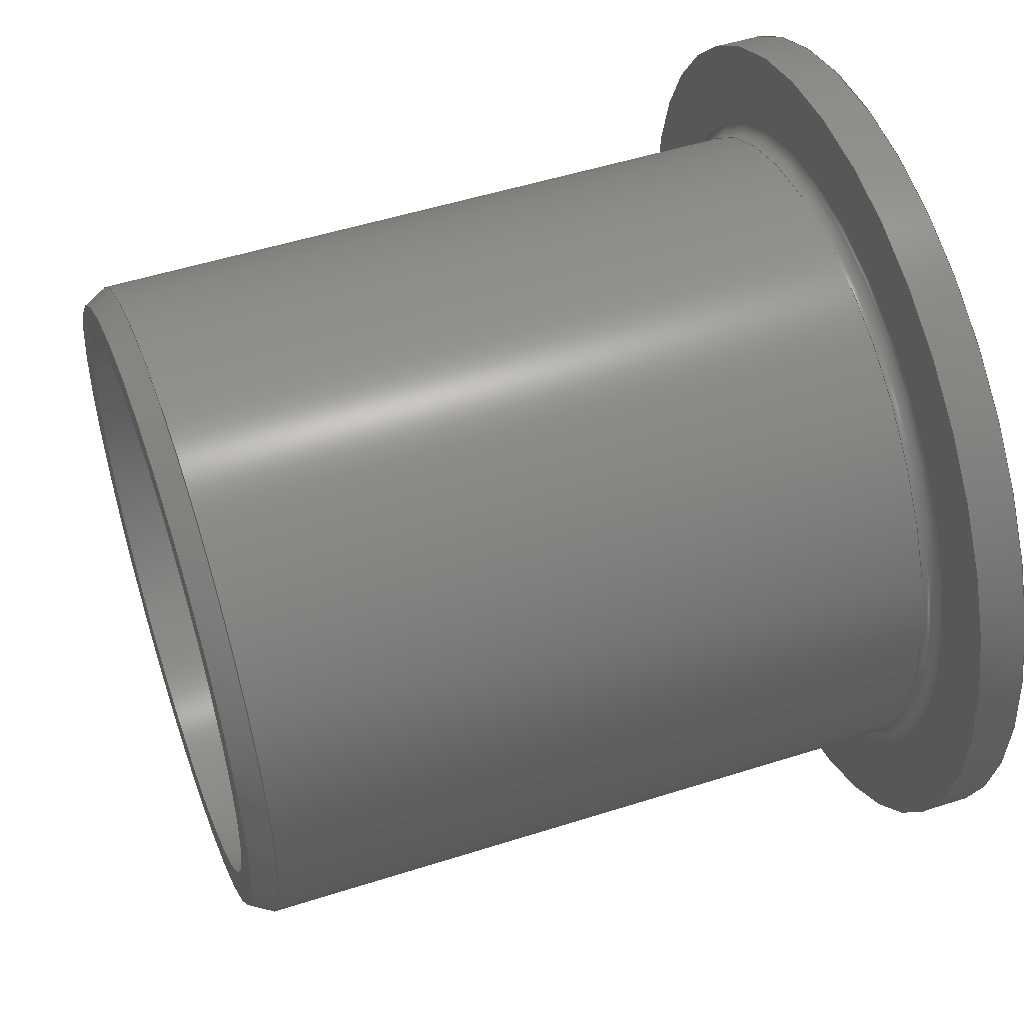
<metadata>
{"format":"step","ext":"stp","renderer":"f3d","projection":"perspective","resolution":1024,"background":"white","views":[{"elev":50.6,"azim":70.7,"up":"+Y"}]}
</metadata>
<code>
ISO-10303-21;
DATA;
#1=MECHANICAL_DESIGN_GEOMETRIC_PRESENTATION_REPRESENTATION(' ',(#7,#8,#9,#10,#11,#12,#13,#14,#15,#16,#17,#18,#19,#20),#6);
#2=PRODUCT_DEFINITION_CONTEXT('',#21,'design');
#3=APPLICATION_PROTOCOL_DEFINITION('INTERNATIONAL STANDARD','automotive_design',1994,#21);
#4=PRODUCT_CATEGORY_RELATIONSHIP('NONE','NONE',#22,#23);
#5=SHAPE_DEFINITION_REPRESENTATION(#24,#25);
#6= (GEOMETRIC_REPRESENTATION_CONTEXT(3)GLOBAL_UNCERTAINTY_ASSIGNED_CONTEXT((#26))GLOBAL_UNIT_ASSIGNED_CONTEXT((#27,#28,#29))REPRESENTATION_CONTEXT('NONE','WORKSPACE'));
#7=STYLED_ITEM('',(#30),#31);
#8=STYLED_ITEM('',(#32),#33);
#9=STYLED_ITEM('',(#34),#35);
#10=STYLED_ITEM('',(#36),#37);
#11=STYLED_ITEM('',(#38),#39);
#12=STYLED_ITEM('',(#40),#41);
#13=STYLED_ITEM('',(#42),#43);
#14=STYLED_ITEM('',(#44),#45);
#15=STYLED_ITEM('',(#46),#47);
#16=STYLED_ITEM('',(#48),#49);
#17=STYLED_ITEM('',(#50),#51);
#18=STYLED_ITEM('',(#52),#53);
#19=STYLED_ITEM('',(#54),#55);
#20=STYLED_ITEM('',(#56),#57);
#21=APPLICATION_CONTEXT(' ');
#22=PRODUCT_CATEGORY('part','NONE');
#23=PRODUCT_RELATED_PRODUCT_CATEGORY('detail',' ',(#58));
#24=PRODUCT_DEFINITION_SHAPE('NONE','NONE',#59);
#25=ADVANCED_BREP_SHAPE_REPRESENTATION('2022_12_07_00_51_59_0768',(#57,#60),#6);
#26=UNCERTAINTY_MEASURE_WITH_UNIT(LENGTH_MEASURE(1e-06),#27,'','');
#27= (CONVERSION_BASED_UNIT('MILLIMETRE',#61)LENGTH_UNIT()NAMED_UNIT(#62));
#28= (NAMED_UNIT(#63)PLANE_ANGLE_UNIT()SI_UNIT($,.RADIAN.));
#29= (NAMED_UNIT(#63)SOLID_ANGLE_UNIT()SI_UNIT($,.STERADIAN.));
#30=PRESENTATION_STYLE_ASSIGNMENT((#64));
#31=ADVANCED_FACE('',(#65),#66,.F.);
#32=PRESENTATION_STYLE_ASSIGNMENT((#67));
#33=ADVANCED_FACE('',(#68),#69,.T.);
#34=PRESENTATION_STYLE_ASSIGNMENT((#70));
#35=ADVANCED_FACE('',(#71),#72,.T.);
#36=PRESENTATION_STYLE_ASSIGNMENT((#73));
#37=ADVANCED_FACE('',(#74),#75,.F.);
#38=PRESENTATION_STYLE_ASSIGNMENT((#76));
#39=ADVANCED_FACE('',(#77),#78,.T.);
#40=PRESENTATION_STYLE_ASSIGNMENT((#79));
#41=ADVANCED_FACE('',(#80),#81,.T.);
#42=PRESENTATION_STYLE_ASSIGNMENT((#82));
#43=ADVANCED_FACE('',(#83,#84),#85,.T.);
#44=PRESENTATION_STYLE_ASSIGNMENT((#86));
#45=ADVANCED_FACE('',(#87),#88,.F.);
#46=PRESENTATION_STYLE_ASSIGNMENT((#89));
#47=ADVANCED_FACE('',(#90),#91,.T.);
#48=PRESENTATION_STYLE_ASSIGNMENT((#92));
#49=ADVANCED_FACE('',(#93),#94,.T.);
#50=PRESENTATION_STYLE_ASSIGNMENT((#95));
#51=ADVANCED_FACE('',(#96,#97),#98,.T.);
#52=PRESENTATION_STYLE_ASSIGNMENT((#99));
#53=ADVANCED_FACE('',(#100),#101,.F.);
#54=PRESENTATION_STYLE_ASSIGNMENT((#102));
#55=ADVANCED_FACE('',(#103,#104),#105,.T.);
#56=PRESENTATION_STYLE_ASSIGNMENT((#106));
#57=MANIFOLD_SOLID_BREP('2022_12_07_00_51_59_0768',#107);
#58=PRODUCT('2022_12_07_00_51_59_0768','2022_12_07_00_51_59_0768','PART-2022_12_07_00_51_59_0768-DESC',(#108));
#59=PRODUCT_DEFINITION('','NONE',#109,#2);
#60=AXIS2_PLACEMENT_3D('',#110,#111,#112);
#61=LENGTH_MEASURE_WITH_UNIT(LENGTH_MEASURE(1),#113);
#62=DIMENSIONAL_EXPONENTS(1,0,0,0,0,0,0);
#63=DIMENSIONAL_EXPONENTS(0,0,0,0,0,0,0);
#64=SURFACE_STYLE_USAGE(.BOTH.,#114);
#65=FACE_OUTER_BOUND('',#115,.T.);
#66=CYLINDRICAL_SURFACE('',#116,9.525);
#67=SURFACE_STYLE_USAGE(.BOTH.,#117);
#68=FACE_OUTER_BOUND('',#118,.T.);
#69=CONICAL_SURFACE('',#119,10.88,0.5236);
#70=SURFACE_STYLE_USAGE(.BOTH.,#120);
#71=FACE_OUTER_BOUND('',#121,.T.);
#72=CYLINDRICAL_SURFACE('',#122,11.11);
#73=SURFACE_STYLE_USAGE(.BOTH.,#123);
#74=FACE_OUTER_BOUND('',#124,.T.);
#75=TOROIDAL_SURFACE('',#125,11.61,0.5);
#76=SURFACE_STYLE_USAGE(.BOTH.,#126);
#77=FACE_OUTER_BOUND('',#127,.T.);
#78=CYLINDRICAL_SURFACE('',#128,14.29);
#79=SURFACE_STYLE_USAGE(.BOTH.,#129);
#80=FACE_OUTER_BOUND('',#130,.T.);
#81=CYLINDRICAL_SURFACE('',#131,14.29);
#82=SURFACE_STYLE_USAGE(.BOTH.,#132);
#83=FACE_BOUND('',#133,.T.);
#84=FACE_OUTER_BOUND('',#134,.T.);
#85=PLANE('',#135);
#86=SURFACE_STYLE_USAGE(.BOTH.,#136);
#87=FACE_OUTER_BOUND('',#137,.T.);
#88=TOROIDAL_SURFACE('',#138,11.61,0.5);
#89=SURFACE_STYLE_USAGE(.BOTH.,#139);
#90=FACE_OUTER_BOUND('',#140,.T.);
#91=CYLINDRICAL_SURFACE('',#141,11.11);
#92=SURFACE_STYLE_USAGE(.BOTH.,#142);
#93=FACE_OUTER_BOUND('',#143,.T.);
#94=CONICAL_SURFACE('',#144,10.88,0.5236);
#95=SURFACE_STYLE_USAGE(.BOTH.,#145);
#96=FACE_BOUND('',#146,.T.);
#97=FACE_OUTER_BOUND('',#147,.T.);
#98=PLANE('',#148);
#99=SURFACE_STYLE_USAGE(.BOTH.,#149);
#100=FACE_OUTER_BOUND('',#150,.T.);
#101=CYLINDRICAL_SURFACE('',#151,9.525);
#102=SURFACE_STYLE_USAGE(.BOTH.,#152);
#103=FACE_OUTER_BOUND('',#153,.T.);
#104=FACE_BOUND('',#154,.T.);
#105=PLANE('',#155);
#106=SURFACE_STYLE_USAGE(.BOTH.,#156);
#107=CLOSED_SHELL('',(#31,#33,#35,#37,#39,#41,#43,#45,#47,#49,#51,#53,#55));
#108=PRODUCT_CONTEXT('',#21,'mechanical');
#109=PRODUCT_DEFINITION_FORMATION_WITH_SPECIFIED_SOURCE(' ','NONE',#58,.NOT_KNOWN.);
#110=CARTESIAN_POINT('',(0,0,0));
#111=DIRECTION('',(0,0,1));
#112=DIRECTION('',(1,0,0));
#113= (NAMED_UNIT(#62)LENGTH_UNIT()SI_UNIT(.MILLI.,.METRE.));
#114=SURFACE_SIDE_STYLE('',(#157));
#115=EDGE_LOOP('',(#158,#159,#160,#161));
#116=AXIS2_PLACEMENT_3D('',#162,#163,#164);
#117=SURFACE_SIDE_STYLE('',(#165));
#118=EDGE_LOOP('',(#166,#167,#168,#169));
#119=AXIS2_PLACEMENT_3D('',#170,#171,#172);
#120=SURFACE_SIDE_STYLE('',(#173));
#121=EDGE_LOOP('',(#174,#175,#176,#177));
#122=AXIS2_PLACEMENT_3D('',#178,#179,#180);
#123=SURFACE_SIDE_STYLE('',(#181));
#124=EDGE_LOOP('',(#182,#183,#184,#185));
#125=AXIS2_PLACEMENT_3D('',#186,#187,#188);
#126=SURFACE_SIDE_STYLE('',(#189));
#127=EDGE_LOOP('',(#190,#191,#192,#193));
#128=AXIS2_PLACEMENT_3D('',#194,#195,#196);
#129=SURFACE_SIDE_STYLE('',(#197));
#130=EDGE_LOOP('',(#198,#199,#200,#201));
#131=AXIS2_PLACEMENT_3D('',#202,#203,#204);
#132=SURFACE_SIDE_STYLE('',(#205));
#133=EDGE_LOOP('',(#206,#207));
#134=EDGE_LOOP('',(#208,#209));
#135=AXIS2_PLACEMENT_3D('',#210,#211,#212);
#136=SURFACE_SIDE_STYLE('',(#213));
#137=EDGE_LOOP('',(#214,#215,#216,#217));
#138=AXIS2_PLACEMENT_3D('',#218,#219,#220);
#139=SURFACE_SIDE_STYLE('',(#221));
#140=EDGE_LOOP('',(#222,#223,#224,#225));
#141=AXIS2_PLACEMENT_3D('',#226,#227,#228);
#142=SURFACE_SIDE_STYLE('',(#229));
#143=EDGE_LOOP('',(#230,#231,#232,#233));
#144=AXIS2_PLACEMENT_3D('',#234,#235,#236);
#145=SURFACE_SIDE_STYLE('',(#237));
#146=EDGE_LOOP('',(#238,#239));
#147=EDGE_LOOP('',(#240,#241));
#148=AXIS2_PLACEMENT_3D('',#242,#243,#244);
#149=SURFACE_SIDE_STYLE('',(#245));
#150=EDGE_LOOP('',(#246,#247,#248,#249));
#151=AXIS2_PLACEMENT_3D('',#250,#251,#252);
#152=SURFACE_SIDE_STYLE('',(#253));
#153=EDGE_LOOP('',(#254,#255));
#154=EDGE_LOOP('',(#256,#257));
#155=AXIS2_PLACEMENT_3D('',#258,#259,#260);
#156=SURFACE_SIDE_STYLE('',(#261));
#157=SURFACE_STYLE_FILL_AREA(#262);
#158=ORIENTED_EDGE('',*,*,#263,.F.);
#159=ORIENTED_EDGE('',*,*,#264,.F.);
#160=ORIENTED_EDGE('',*,*,#265,.F.);
#161=ORIENTED_EDGE('',*,*,#266,.T.);
#162=CARTESIAN_POINT('',(0,0,12.7));
#163=DIRECTION('',(0,0,1));
#164=DIRECTION('',(1,0,0));
#165=SURFACE_STYLE_FILL_AREA(#267);
#166=ORIENTED_EDGE('',*,*,#268,.F.);
#167=ORIENTED_EDGE('',*,*,#269,.T.);
#168=ORIENTED_EDGE('',*,*,#270,.F.);
#169=ORIENTED_EDGE('',*,*,#271,.F.);
#170=CARTESIAN_POINT('',(0,0,25));
#171=DIRECTION('',(-0,-0,-1));
#172=DIRECTION('',(1,0,0));
#173=SURFACE_STYLE_FILL_AREA(#272);
#174=ORIENTED_EDGE('',*,*,#273,.F.);
#175=ORIENTED_EDGE('',*,*,#274,.T.);
#176=ORIENTED_EDGE('',*,*,#275,.F.);
#177=ORIENTED_EDGE('',*,*,#269,.F.);
#178=CARTESIAN_POINT('',(0,0,13.34));
#179=DIRECTION('',(0,0,1));
#180=DIRECTION('',(1,0,0));
#181=SURFACE_STYLE_FILL_AREA(#276);
#182=ORIENTED_EDGE('',*,*,#277,.F.);
#183=ORIENTED_EDGE('',*,*,#278,.T.);
#184=ORIENTED_EDGE('',*,*,#279,.F.);
#185=ORIENTED_EDGE('',*,*,#280,.F.);
#186=CARTESIAN_POINT('',(0,0,2.075));
#187=DIRECTION('',(0,0,1));
#188=DIRECTION('',(1,0,0));
#189=SURFACE_STYLE_FILL_AREA(#281);
#190=ORIENTED_EDGE('',*,*,#282,.F.);
#191=ORIENTED_EDGE('',*,*,#283,.T.);
#192=ORIENTED_EDGE('',*,*,#284,.F.);
#193=ORIENTED_EDGE('',*,*,#285,.F.);
#194=CARTESIAN_POINT('',(0,0,0.7874));
#195=DIRECTION('',(0,0,1));
#196=DIRECTION('',(1,0,0));
#197=SURFACE_STYLE_FILL_AREA(#286);
#198=ORIENTED_EDGE('',*,*,#282,.T.);
#199=ORIENTED_EDGE('',*,*,#287,.F.);
#200=ORIENTED_EDGE('',*,*,#284,.T.);
#201=ORIENTED_EDGE('',*,*,#288,.T.);
#202=CARTESIAN_POINT('',(0,0,0.7874));
#203=DIRECTION('',(0,0,1));
#204=DIRECTION('',(1,0,0));
#205=SURFACE_STYLE_FILL_AREA(#289);
#206=ORIENTED_EDGE('',*,*,#290,.F.);
#207=ORIENTED_EDGE('',*,*,#278,.F.);
#208=ORIENTED_EDGE('',*,*,#285,.T.);
#209=ORIENTED_EDGE('',*,*,#287,.T.);
#210=CARTESIAN_POINT('',(12.95,0,1.575));
#211=DIRECTION('',(0,0,1));
#212=DIRECTION('',(1,-0,-0));
#213=SURFACE_STYLE_FILL_AREA(#291);
#214=ORIENTED_EDGE('',*,*,#277,.T.);
#215=ORIENTED_EDGE('',*,*,#274,.F.);
#216=ORIENTED_EDGE('',*,*,#279,.T.);
#217=ORIENTED_EDGE('',*,*,#290,.T.);
#218=CARTESIAN_POINT('',(0,0,2.075));
#219=DIRECTION('',(0,0,1));
#220=DIRECTION('',(1,0,0));
#221=SURFACE_STYLE_FILL_AREA(#292);
#222=ORIENTED_EDGE('',*,*,#273,.T.);
#223=ORIENTED_EDGE('',*,*,#293,.F.);
#224=ORIENTED_EDGE('',*,*,#275,.T.);
#225=ORIENTED_EDGE('',*,*,#280,.T.);
#226=CARTESIAN_POINT('',(0,0,13.34));
#227=DIRECTION('',(0,0,1));
#228=DIRECTION('',(1,0,0));
#229=SURFACE_STYLE_FILL_AREA(#294);
#230=ORIENTED_EDGE('',*,*,#268,.T.);
#231=ORIENTED_EDGE('',*,*,#295,.F.);
#232=ORIENTED_EDGE('',*,*,#270,.T.);
#233=ORIENTED_EDGE('',*,*,#293,.T.);
#234=CARTESIAN_POINT('',(0,0,25));
#235=DIRECTION('',(-0,-0,-1));
#236=DIRECTION('',(1,0,0));
#237=SURFACE_STYLE_FILL_AREA(#296);
#238=ORIENTED_EDGE('',*,*,#297,.F.);
#239=ORIENTED_EDGE('',*,*,#266,.F.);
#240=ORIENTED_EDGE('',*,*,#271,.T.);
#241=ORIENTED_EDGE('',*,*,#295,.T.);
#242=CARTESIAN_POINT('',(10.09,0,25.4));
#243=DIRECTION('',(0,0,1));
#244=DIRECTION('',(1,-0,-0));
#245=SURFACE_STYLE_FILL_AREA(#298);
#246=ORIENTED_EDGE('',*,*,#263,.T.);
#247=ORIENTED_EDGE('',*,*,#297,.T.);
#248=ORIENTED_EDGE('',*,*,#265,.T.);
#249=ORIENTED_EDGE('',*,*,#299,.F.);
#250=CARTESIAN_POINT('',(0,0,12.7));
#251=DIRECTION('',(0,0,1));
#252=DIRECTION('',(1,0,0));
#253=SURFACE_STYLE_FILL_AREA(#300);
#254=ORIENTED_EDGE('',*,*,#283,.F.);
#255=ORIENTED_EDGE('',*,*,#288,.F.);
#256=ORIENTED_EDGE('',*,*,#299,.T.);
#257=ORIENTED_EDGE('',*,*,#264,.T.);
#258=CARTESIAN_POINT('',(11.91,0,0));
#259=DIRECTION('',(-0,0,-1));
#260=DIRECTION('',(-1,-0,0));
#261=SURFACE_STYLE_FILL_AREA(#301);
#262=FILL_AREA_STYLE('',(#302));
#263=EDGE_CURVE('',#303,#304,#305,.T.);
#264=EDGE_CURVE('',#306,#303,#307,.T.);
#265=EDGE_CURVE('',#308,#306,#309,.T.);
#266=EDGE_CURVE('',#308,#304,#310,.T.);
#267=FILL_AREA_STYLE('',(#311));
#268=EDGE_CURVE('',#312,#313,#314,.T.);
#269=EDGE_CURVE('',#312,#315,#316,.T.);
#270=EDGE_CURVE('',#317,#315,#318,.T.);
#271=EDGE_CURVE('',#313,#317,#319,.T.);
#272=FILL_AREA_STYLE('',(#320));
#273=EDGE_CURVE('',#321,#312,#322,.T.);
#274=EDGE_CURVE('',#321,#323,#324,.T.);
#275=EDGE_CURVE('',#315,#323,#325,.T.);
#276=FILL_AREA_STYLE('',(#326));
#277=EDGE_CURVE('',#327,#323,#328,.T.);
#278=EDGE_CURVE('',#327,#329,#330,.T.);
#279=EDGE_CURVE('',#321,#329,#331,.T.);
#280=EDGE_CURVE('',#323,#321,#332,.T.);
#281=FILL_AREA_STYLE('',(#333));
#282=EDGE_CURVE('',#334,#335,#336,.T.);
#283=EDGE_CURVE('',#334,#337,#338,.T.);
#284=EDGE_CURVE('',#339,#337,#340,.T.);
#285=EDGE_CURVE('',#335,#339,#341,.T.);
#286=FILL_AREA_STYLE('',(#342));
#287=EDGE_CURVE('',#339,#335,#343,.T.);
#288=EDGE_CURVE('',#337,#334,#344,.T.);
#289=FILL_AREA_STYLE('',(#345));
#290=EDGE_CURVE('',#329,#327,#346,.T.);
#291=FILL_AREA_STYLE('',(#347));
#292=FILL_AREA_STYLE('',(#348));
#293=EDGE_CURVE('',#315,#312,#349,.T.);
#294=FILL_AREA_STYLE('',(#350));
#295=EDGE_CURVE('',#317,#313,#351,.T.);
#296=FILL_AREA_STYLE('',(#352));
#297=EDGE_CURVE('',#304,#308,#353,.T.);
#298=FILL_AREA_STYLE('',(#354));
#299=EDGE_CURVE('',#303,#306,#355,.T.);
#300=FILL_AREA_STYLE('',(#356));
#301=FILL_AREA_STYLE('',(#357));
#302=FILL_AREA_STYLE_COLOUR('',#358);
#303=VERTEX_POINT('',#359);
#304=VERTEX_POINT('',#360);
#305=LINE('',#361,#362);
#306=VERTEX_POINT('',#363);
#307=CIRCLE('',#364,9.525);
#308=VERTEX_POINT('',#365);
#309=LINE('',#366,#367);
#310=CIRCLE('',#368,9.525);
#311=FILL_AREA_STYLE_COLOUR('',#369);
#312=VERTEX_POINT('',#370);
#313=VERTEX_POINT('',#371);
#314=LINE('',#372,#373);
#315=VERTEX_POINT('',#374);
#316=CIRCLE('',#375,11.11);
#317=VERTEX_POINT('',#376);
#318=LINE('',#377,#378);
#319=CIRCLE('',#379,10.65);
#320=FILL_AREA_STYLE_COLOUR('',#380);
#321=VERTEX_POINT('',#381);
#322=LINE('',#382,#383);
#323=VERTEX_POINT('',#384);
#324=CIRCLE('',#385,11.11);
#325=LINE('',#386,#387);
#326=FILL_AREA_STYLE_COLOUR('',#388);
#327=VERTEX_POINT('',#389);
#328=CIRCLE('',#390,0.5);
#329=VERTEX_POINT('',#391);
#330=CIRCLE('',#392,11.61);
#331=CIRCLE('',#393,0.5);
#332=CIRCLE('',#394,11.11);
#333=FILL_AREA_STYLE_COLOUR('',#395);
#334=VERTEX_POINT('',#396);
#335=VERTEX_POINT('',#397);
#336=LINE('',#398,#399);
#337=VERTEX_POINT('',#400);
#338=CIRCLE('',#401,14.29);
#339=VERTEX_POINT('',#402);
#340=LINE('',#403,#404);
#341=CIRCLE('',#405,14.29);
#342=FILL_AREA_STYLE_COLOUR('',#406);
#343=CIRCLE('',#407,14.29);
#344=CIRCLE('',#408,14.29);
#345=FILL_AREA_STYLE_COLOUR('',#409);
#346=CIRCLE('',#410,11.61);
#347=FILL_AREA_STYLE_COLOUR('',#411);
#348=FILL_AREA_STYLE_COLOUR('',#412);
#349=CIRCLE('',#413,11.11);
#350=FILL_AREA_STYLE_COLOUR('',#414);
#351=CIRCLE('',#415,10.65);
#352=FILL_AREA_STYLE_COLOUR('',#416);
#353=CIRCLE('',#417,9.525);
#354=FILL_AREA_STYLE_COLOUR('',#418);
#355=CIRCLE('',#419,9.525);
#356=FILL_AREA_STYLE_COLOUR('',#420);
#357=FILL_AREA_STYLE_COLOUR('',#421);
#358=COLOUR_RGB('',1,1,0.502);
#359=CARTESIAN_POINT('',(9.525,0,0));
#360=CARTESIAN_POINT('',(9.525,0,25.4));
#361=CARTESIAN_POINT('',(9.525,-1.166e-15,12.7));
#362=VECTOR('',#422,1);
#363=CARTESIAN_POINT('',(-9.525,1.166e-15,0));
#364=AXIS2_PLACEMENT_3D('',#423,#424,#425);
#365=CARTESIAN_POINT('',(-9.525,1.166e-15,25.4));
#366=CARTESIAN_POINT('',(-9.525,1.166e-15,12.7));
#367=VECTOR('',#426,1);
#368=AXIS2_PLACEMENT_3D('',#427,#428,#429);
#369=COLOUR_RGB('',1,1,0.502);
#370=CARTESIAN_POINT('',(11.11,0,24.6));
#371=CARTESIAN_POINT('',(10.65,0,25.4));
#372=CARTESIAN_POINT('',(10.88,-1.333e-15,25));
#373=VECTOR('',#430,1);
#374=CARTESIAN_POINT('',(-11.11,1.361e-15,24.6));
#375=AXIS2_PLACEMENT_3D('',#431,#432,#433);
#376=CARTESIAN_POINT('',(-10.65,1.304e-15,25.4));
#377=CARTESIAN_POINT('',(-10.88,1.333e-15,25));
#378=VECTOR('',#434,1);
#379=AXIS2_PLACEMENT_3D('',#435,#436,#437);
#380=COLOUR_RGB('',1,1,0.502);
#381=CARTESIAN_POINT('',(11.11,0,2.075));
#382=CARTESIAN_POINT('',(11.11,-1.361e-15,13.34));
#383=VECTOR('',#438,1);
#384=CARTESIAN_POINT('',(-11.11,1.361e-15,2.075));
#385=AXIS2_PLACEMENT_3D('',#439,#440,#441);
#386=CARTESIAN_POINT('',(-11.11,1.361e-15,13.34));
#387=VECTOR('',#442,1);
#388=COLOUR_RGB('',1,1,0.502);
#389=CARTESIAN_POINT('',(-11.61,1.422e-15,1.575));
#390=AXIS2_PLACEMENT_3D('',#443,#444,#445);
#391=CARTESIAN_POINT('',(11.61,0,1.575));
#392=AXIS2_PLACEMENT_3D('',#446,#447,#448);
#393=AXIS2_PLACEMENT_3D('',#449,#450,#451);
#394=AXIS2_PLACEMENT_3D('',#452,#453,#454);
#395=COLOUR_RGB('',1,1,0.502);
#396=CARTESIAN_POINT('',(14.29,0,0));
#397=CARTESIAN_POINT('',(14.29,0,1.575));
#398=CARTESIAN_POINT('',(14.29,-1.75e-15,0.7874));
#399=VECTOR('',#455,1);
#400=CARTESIAN_POINT('',(-14.29,1.75e-15,0));
#401=AXIS2_PLACEMENT_3D('',#456,#457,#458);
#402=CARTESIAN_POINT('',(-14.29,1.75e-15,1.575));
#403=CARTESIAN_POINT('',(-14.29,1.75e-15,0.7874));
#404=VECTOR('',#459,1);
#405=AXIS2_PLACEMENT_3D('',#460,#461,#462);
#406=COLOUR_RGB('',1,1,0.502);
#407=AXIS2_PLACEMENT_3D('',#463,#464,#465);
#408=AXIS2_PLACEMENT_3D('',#466,#467,#468);
#409=COLOUR_RGB('',1,1,0.502);
#410=AXIS2_PLACEMENT_3D('',#469,#470,#471);
#411=COLOUR_RGB('',1,1,0.502);
#412=COLOUR_RGB('',1,1,0.502);
#413=AXIS2_PLACEMENT_3D('',#472,#473,#474);
#414=COLOUR_RGB('',1,1,0.502);
#415=AXIS2_PLACEMENT_3D('',#475,#476,#477);
#416=COLOUR_RGB('',1,1,0.502);
#417=AXIS2_PLACEMENT_3D('',#478,#479,#480);
#418=COLOUR_RGB('',1,1,0.502);
#419=AXIS2_PLACEMENT_3D('',#481,#482,#483);
#420=COLOUR_RGB('',1,1,0.502);
#421=COLOUR_RGB('',1,1,0.502);
#422=DIRECTION('',(-0,0,1));
#423=CARTESIAN_POINT('',(0,0,0));
#424=DIRECTION('',(0,0,1));
#425=DIRECTION('',(1,0,0));
#426=DIRECTION('',(-0,0,-1));
#427=CARTESIAN_POINT('',(0,0,25.4));
#428=DIRECTION('',(0,0,1));
#429=DIRECTION('',(1,0,0));
#430=DIRECTION('',(-0.5,6.123e-17,0.866));
#431=CARTESIAN_POINT('',(0,0,24.6));
#432=DIRECTION('',(0,0,1));
#433=DIRECTION('',(1,0,0));
#434=DIRECTION('',(-0.5,6.123e-17,-0.866));
#435=CARTESIAN_POINT('',(0,0,25.4));
#436=DIRECTION('',(0,0,1));
#437=DIRECTION('',(1,0,0));
#438=DIRECTION('',(0,0,1));
#439=CARTESIAN_POINT('',(0,0,2.075));
#440=DIRECTION('',(0,0,1));
#441=DIRECTION('',(1,0,0));
#442=DIRECTION('',(-0,-0,-1));
#443=CARTESIAN_POINT('',(-11.61,1.422e-15,2.075));
#444=DIRECTION('',(-1.225e-16,-1,0));
#445=DIRECTION('',(-1,1.225e-16,-0));
#446=CARTESIAN_POINT('',(0,0,1.575));
#447=DIRECTION('',(0,0,1));
#448=DIRECTION('',(1,0,0));
#449=CARTESIAN_POINT('',(11.61,-1.422e-15,2.075));
#450=DIRECTION('',(-1.225e-16,-1,0));
#451=DIRECTION('',(1,-1.225e-16,0));
#452=CARTESIAN_POINT('',(0,0,2.075));
#453=DIRECTION('',(0,0,1));
#454=DIRECTION('',(1,0,0));
#455=DIRECTION('',(0,0,1));
#456=CARTESIAN_POINT('',(0,0,0));
#457=DIRECTION('',(0,0,1));
#458=DIRECTION('',(1,0,0));
#459=DIRECTION('',(-0,-0,-1));
#460=CARTESIAN_POINT('',(0,0,1.575));
#461=DIRECTION('',(0,0,1));
#462=DIRECTION('',(1,0,0));
#463=CARTESIAN_POINT('',(0,0,1.575));
#464=DIRECTION('',(0,0,1));
#465=DIRECTION('',(1,0,0));
#466=CARTESIAN_POINT('',(0,0,0));
#467=DIRECTION('',(0,0,1));
#468=DIRECTION('',(1,0,0));
#469=CARTESIAN_POINT('',(0,0,1.575));
#470=DIRECTION('',(0,0,1));
#471=DIRECTION('',(1,0,0));
#472=CARTESIAN_POINT('',(0,0,24.6));
#473=DIRECTION('',(0,0,1));
#474=DIRECTION('',(1,0,0));
#475=CARTESIAN_POINT('',(0,0,25.4));
#476=DIRECTION('',(0,0,1));
#477=DIRECTION('',(1,0,0));
#478=CARTESIAN_POINT('',(0,0,25.4));
#479=DIRECTION('',(0,0,1));
#480=DIRECTION('',(1,0,0));
#481=CARTESIAN_POINT('',(0,0,0));
#482=DIRECTION('',(0,0,1));
#483=DIRECTION('',(1,0,0));
ENDSEC;
END-ISO-10303-21;

</code>
